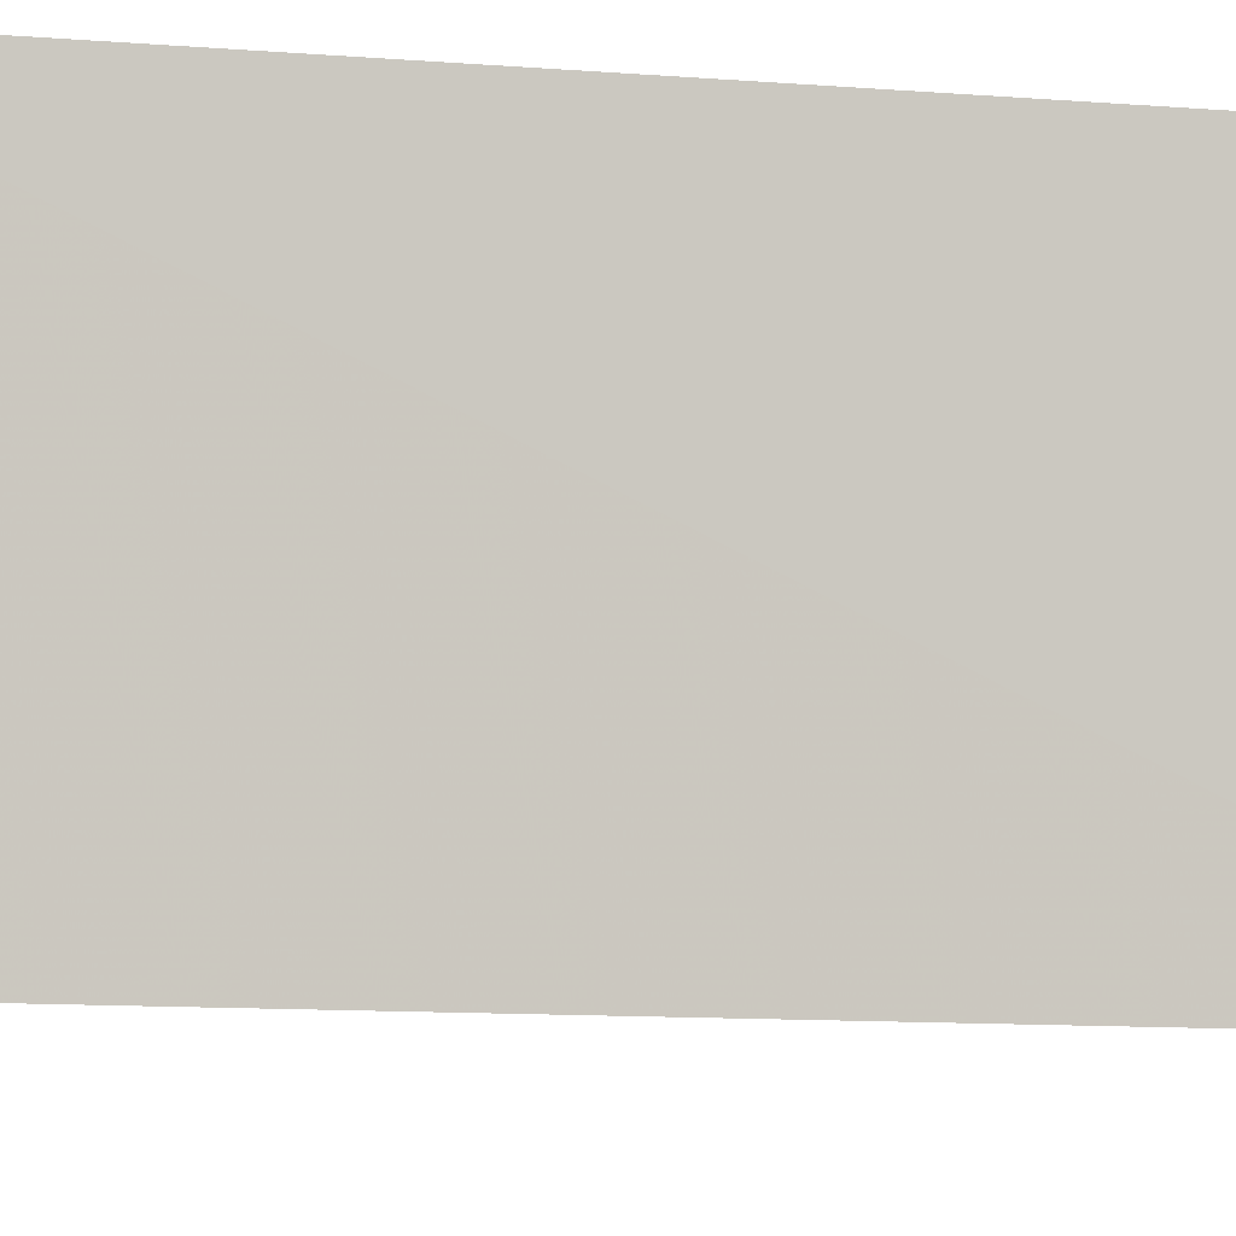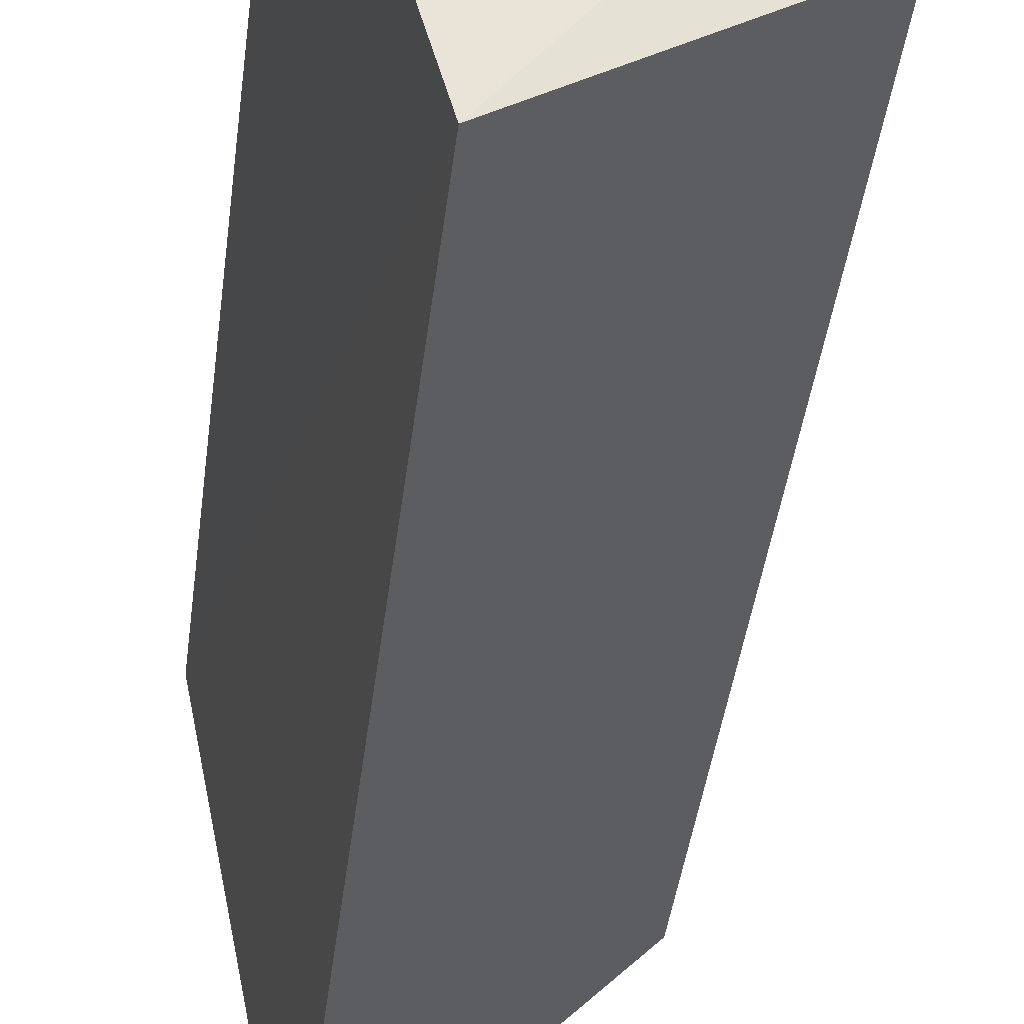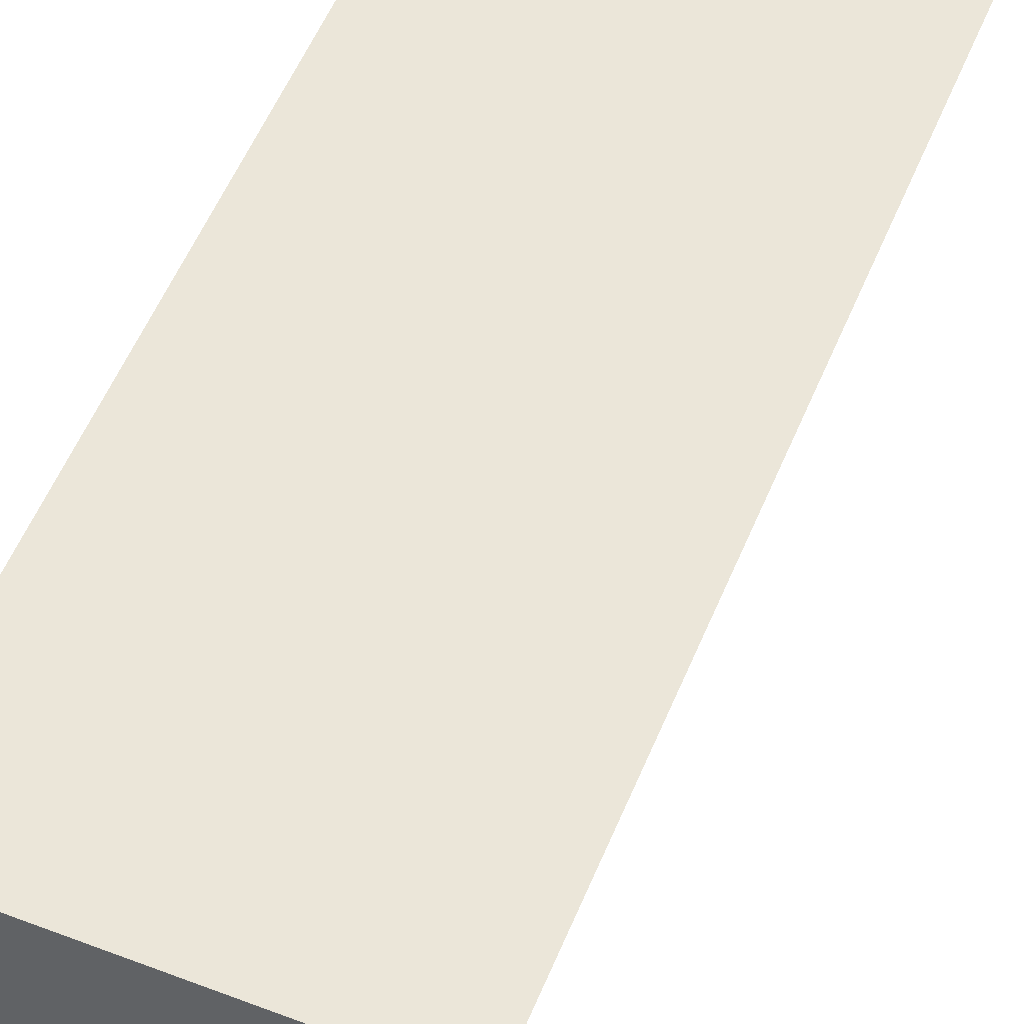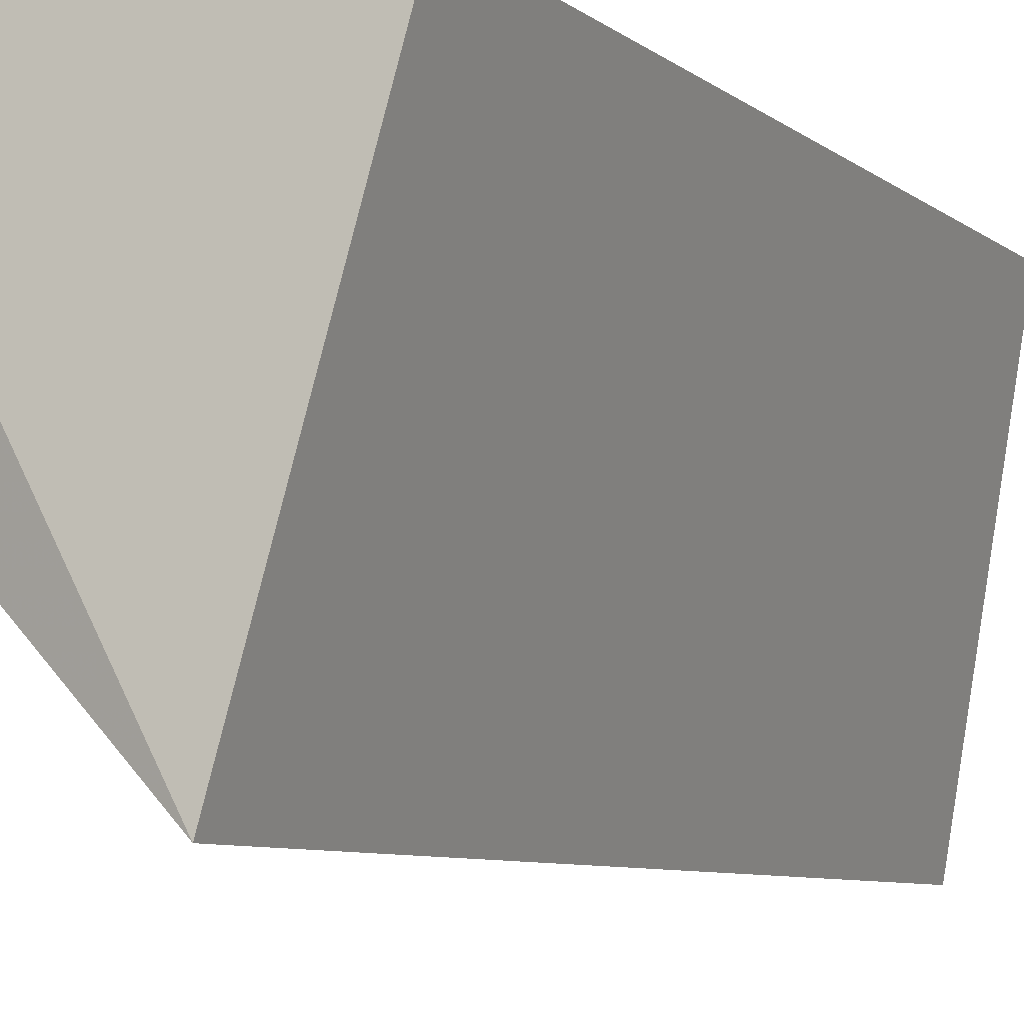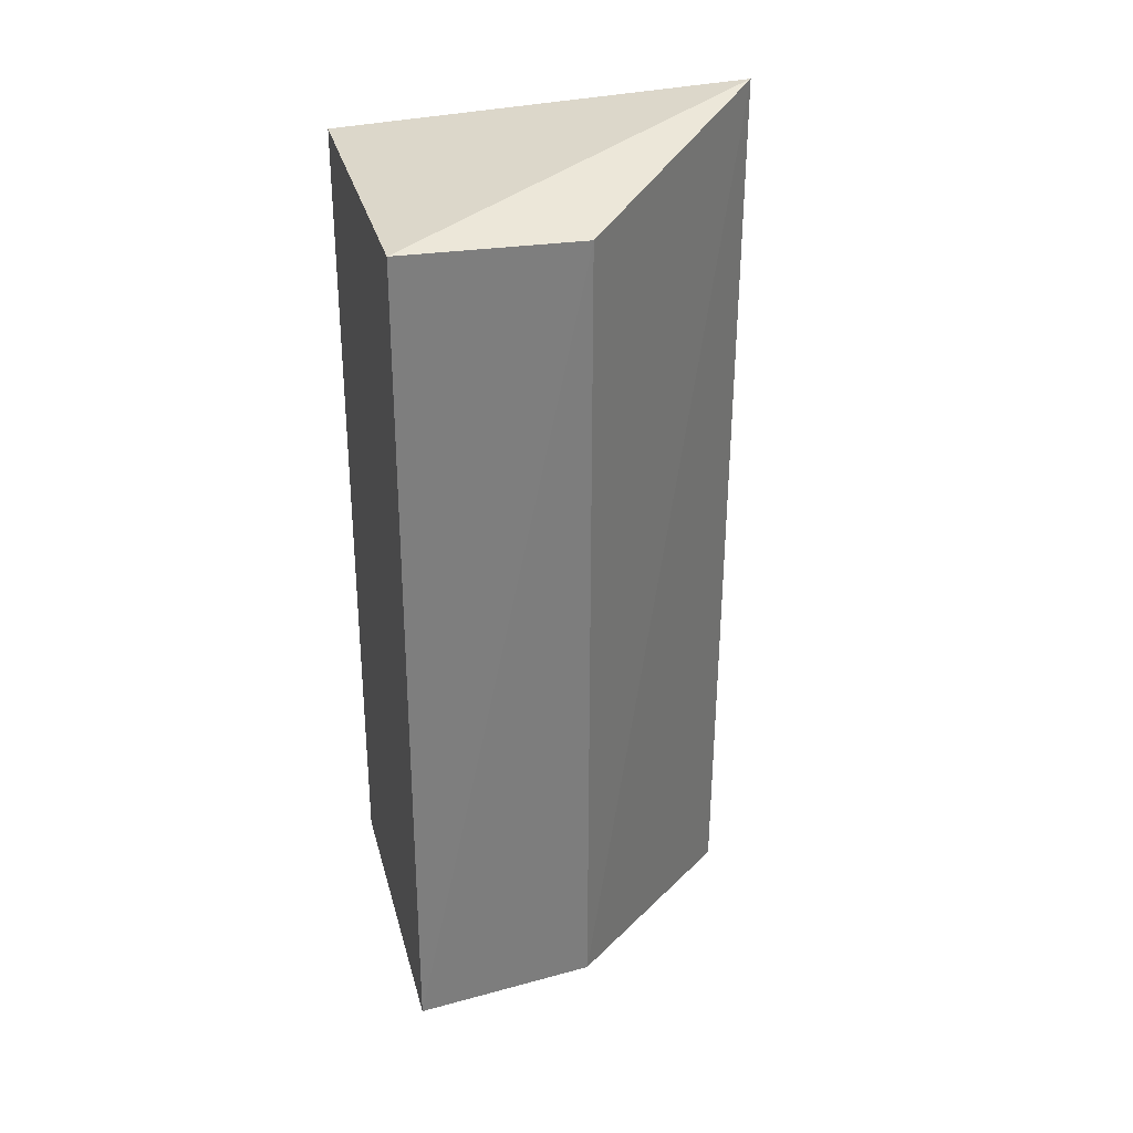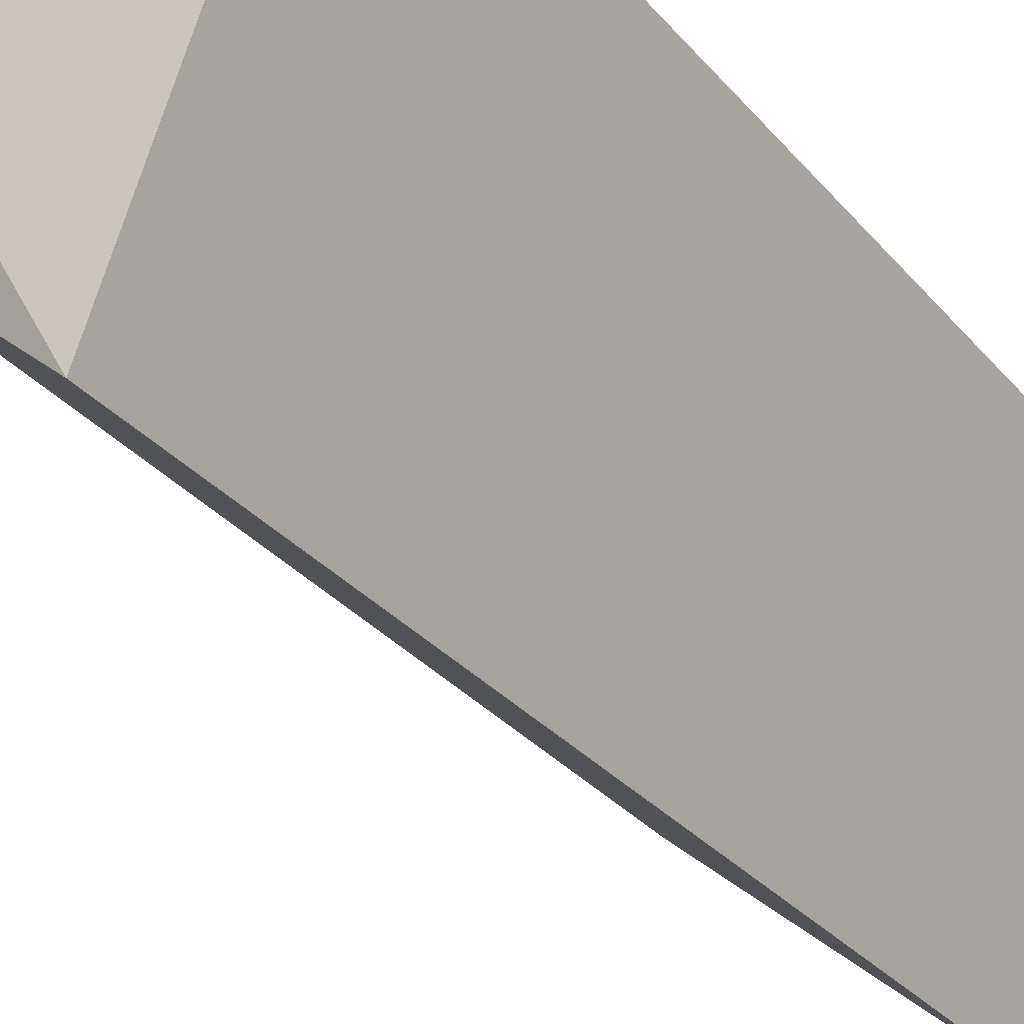
<metadata>
{"format":"obj","ext":"obj","renderer":"f3d","projection":"perspective","resolution":1024,"background":"white","views":[{"elev":-14.4,"azim":-99.6,"up":"+Z"},{"elev":-40.3,"azim":-7.1,"up":"+Z"},{"elev":54.2,"azim":-157.8,"up":"+Z"},{"elev":-7.2,"azim":-154.4,"up":"+Z"},{"elev":31.0,"azim":77.0,"up":"+Y"},{"elev":-31.0,"azim":-147.6,"up":"+Z"}]}
</metadata>
<code>
v 0.1079 -0.1435 -0.04765
v 0.1024 -0.1413 -0.09974
v 0.1033 0.09595 -0.09991
v 0.01325 0.09848 -0.04596
v 0.01325 -0.1439 -0.04596
v 0.03844 0.1123 -0.1598
v 0.1065 0.09771 -0.04819
v 0.03724 -0.1584 -0.1581
f 1 2 3
f 5 1 4
f 6 3 2
f 7 1 3
f 7 4 1
f 7 6 4
f 7 3 6
f 8 2 1
f 8 1 5
f 8 6 2
f 8 5 4
f 8 4 6

</code>
